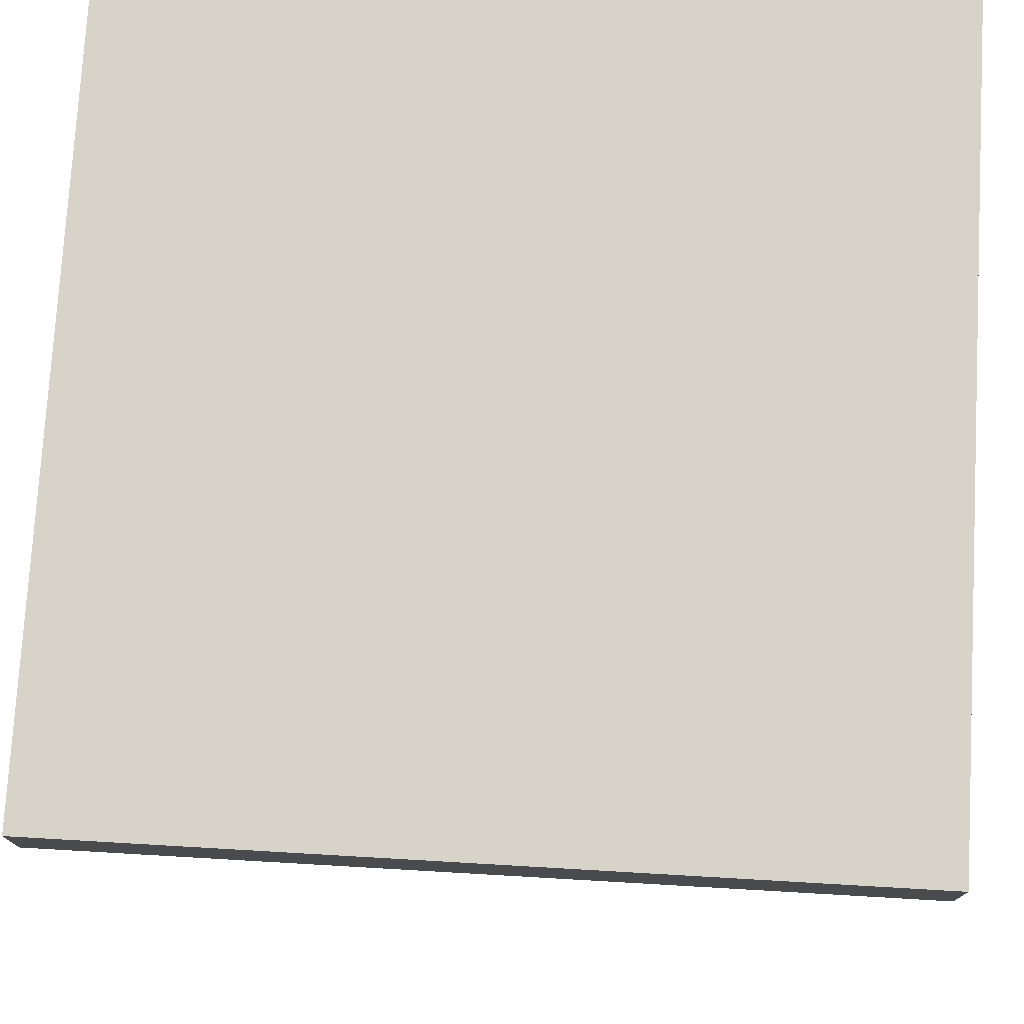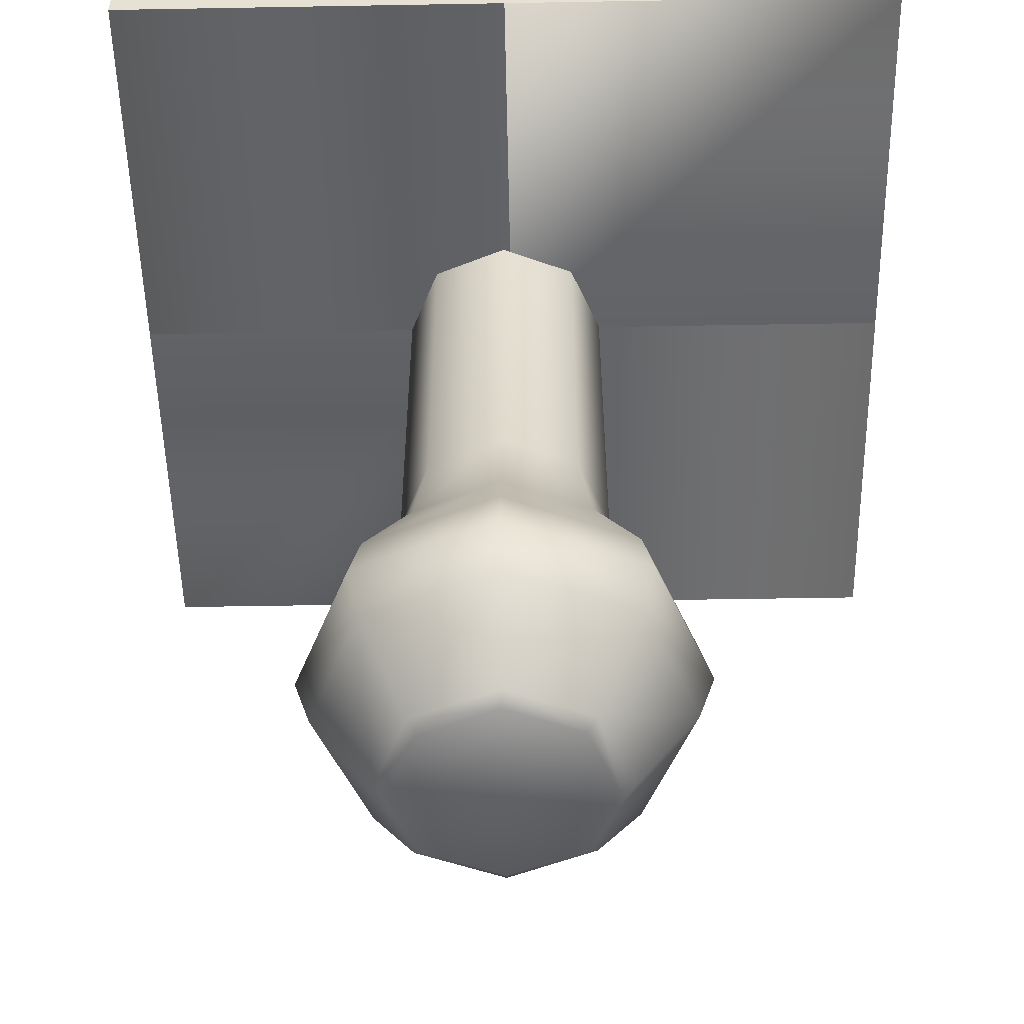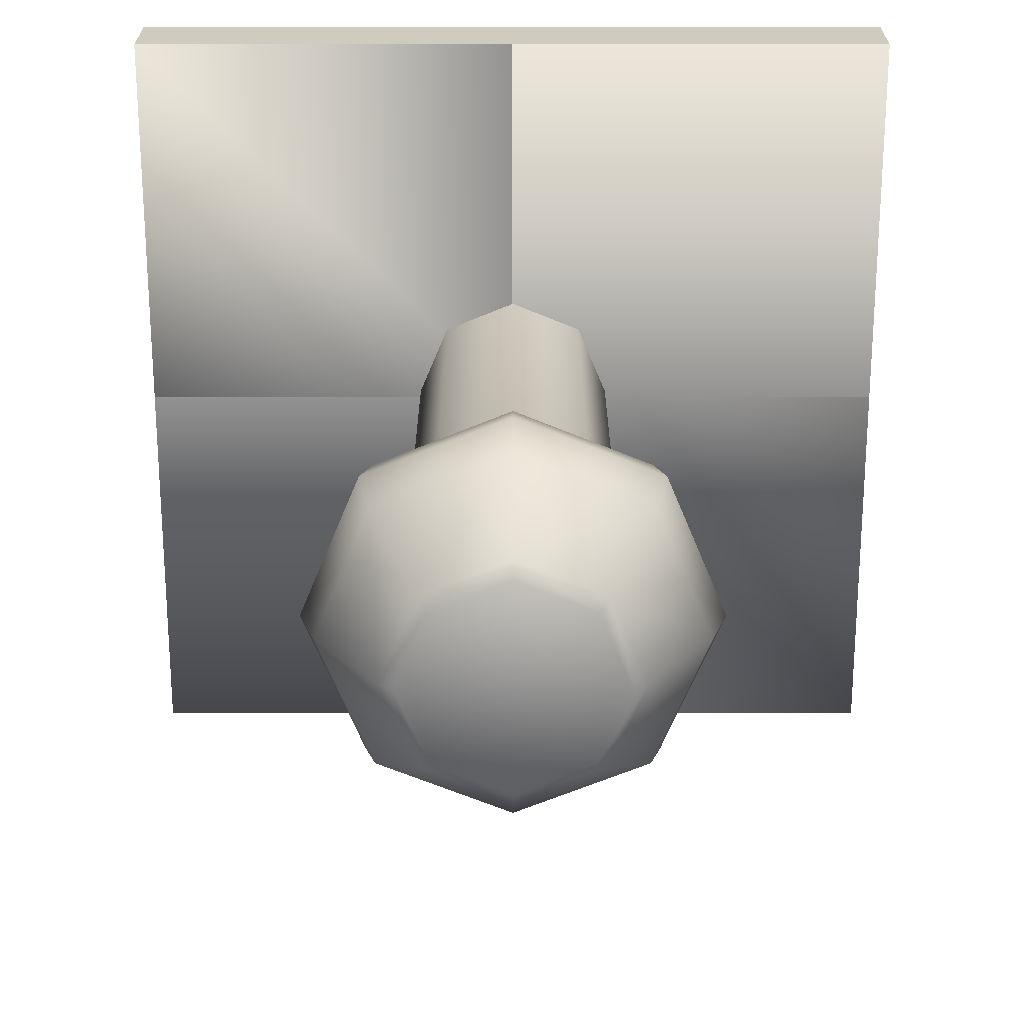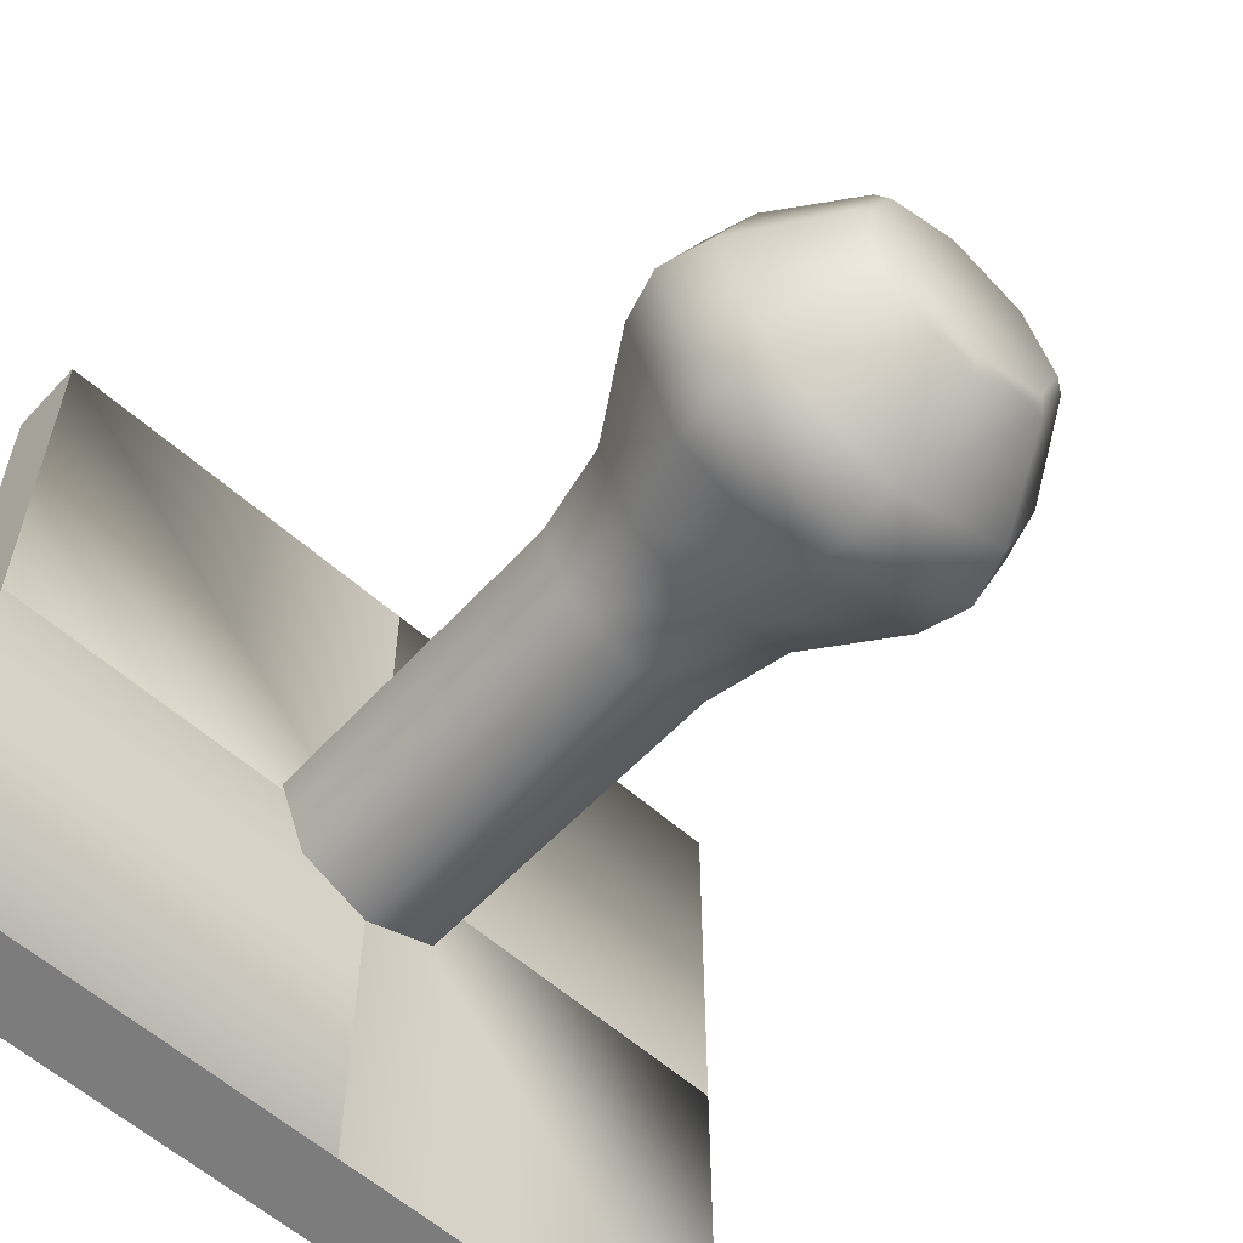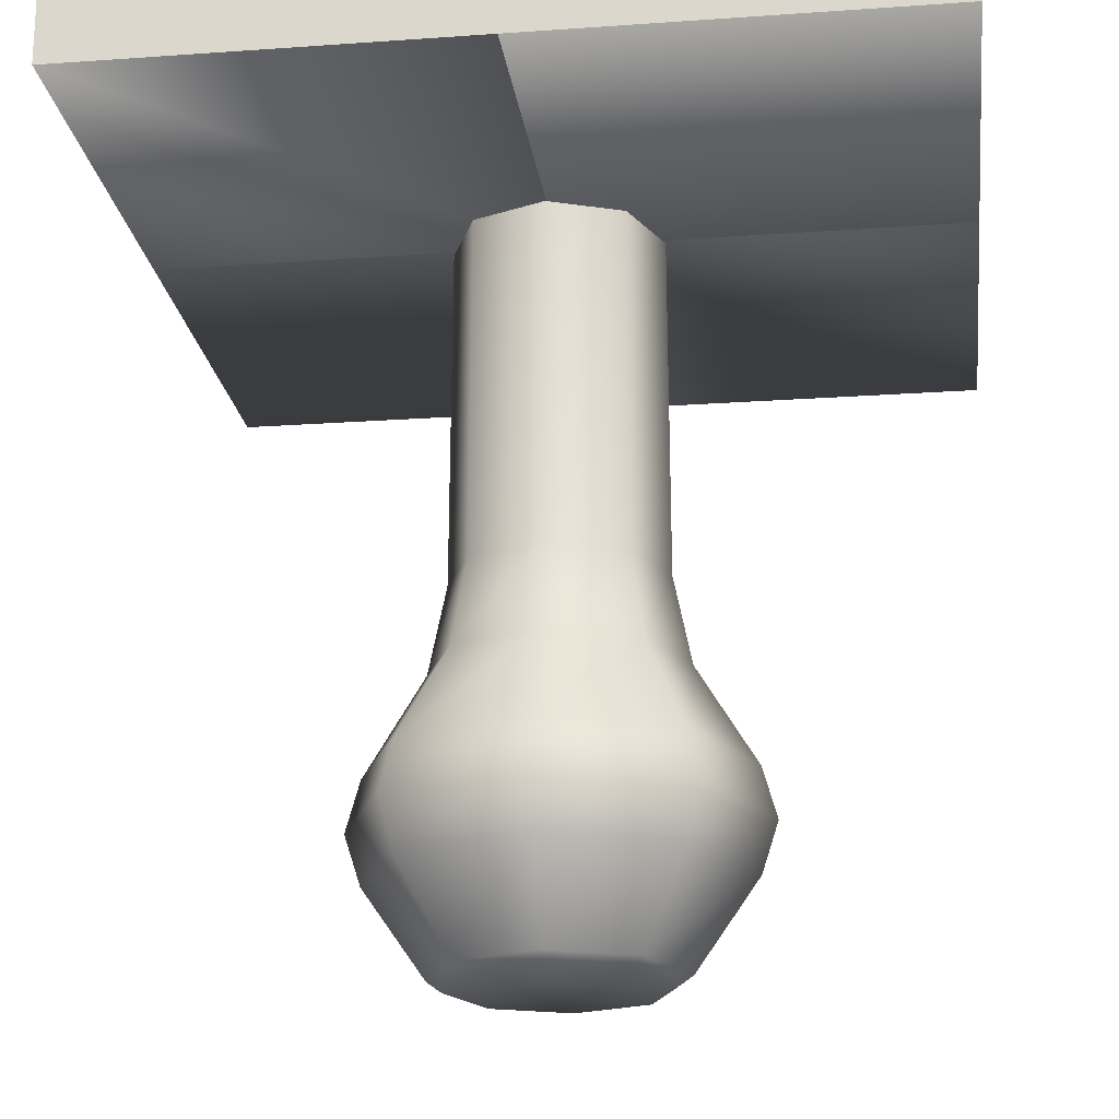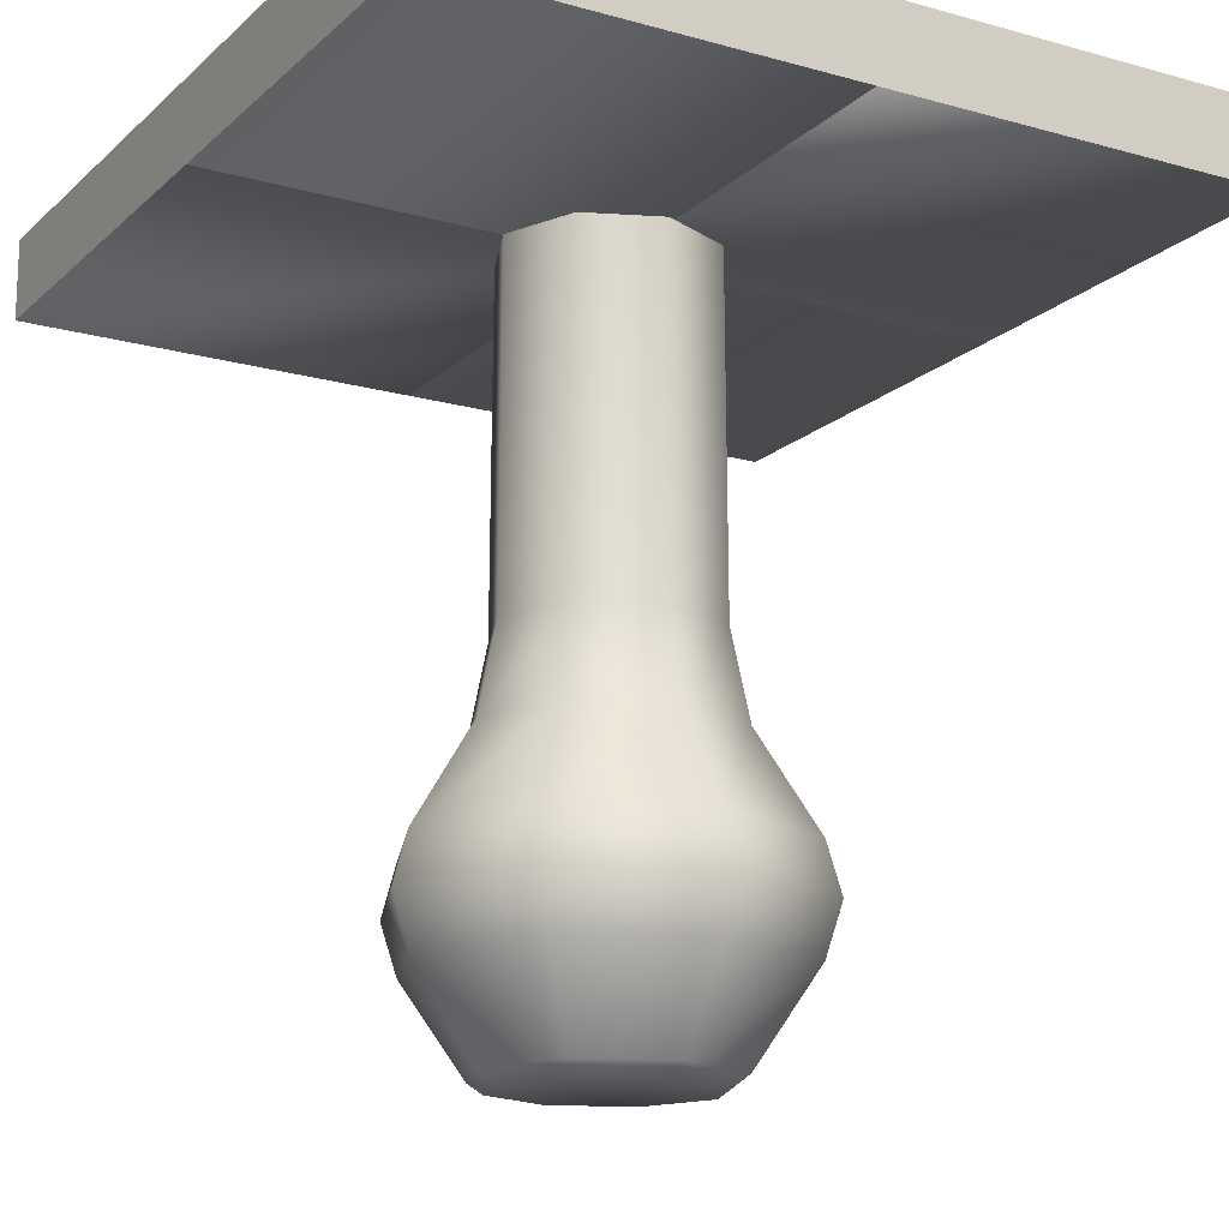
<metadata>
{"format":"obj","ext":"obj","renderer":"f3d","projection":"perspective","resolution":1024,"background":"white","views":[{"elev":76.0,"azim":93.3,"up":"+Y"},{"elev":-50.9,"azim":91.1,"up":"+Y"},{"elev":-66.3,"azim":-0.0,"up":"+Y"},{"elev":-58.8,"azim":-42.4,"up":"+Z"},{"elev":-20.2,"azim":-172.6,"up":"+Y"},{"elev":-16.0,"azim":59.9,"up":"+Y"}]}
</metadata>
<code>
v  50 90.09 -50
v  50 90.09 -0
v  0.0001 90.09 -0
v  0.0001 90.09 -50
v  50 100 -0
v  0.0001 100 -0
v  50 100 -50
v  0.0001 100 -50
v  100 90.09 -0
v  100 90.09 -50
v  100 100 -0
v  100 100 -50
v  0.0001 90.09 -100
v  50 90.09 -100
v  50 100 -100
v  0.0001 100 -100
v  100 90.09 -100
v  100 100 -100
v  59.37 0 -58.37
v  60.62 1.243 -59.62
v  64.97 1.243 -49.11
v  63.21 0 -49.11
v  50.12 0 -62.2
v  50.12 1.243 -63.97
v  40.86 0 -58.37
v  39.61 1.243 -59.62
v  37.03 0 -49.11
v  35.26 1.243 -49.11
v  40.86 0 -39.85
v  39.61 1.243 -38.6
v  50.12 0 -36.02
v  50.12 1.243 -34.25
v  59.37 0 -39.85
v  60.62 1.243 -38.6
v  67.46 18.42 -66.45
v  66.22 24.68 -65.21
v  72.89 24.68 -49.11
v  74.64 18.42 -49.11
v  50.12 18.42 -73.63
v  50.12 24.68 -71.88
v  32.77 18.42 -66.45
v  34.01 24.68 -65.21
v  25.59 18.42 -49.11
v  27.35 24.68 -49.11
v  32.77 18.42 -31.77
v  34.01 24.68 -33.01
v  50.12 18.42 -24.59
v  50.12 24.68 -26.34
v  67.46 18.42 -31.77
v  66.22 24.68 -33.01
v  65.45 36.83 -49.11
v  60.96 36.83 -59.95
v  59.36 47.74 -58.36
v  63.19 47.74 -49.11
v  50.12 36.83 -64.44
v  50.12 47.74 -62.19
v  39.28 36.83 -59.95
v  40.87 47.74 -58.36
v  34.79 36.83 -49.11
v  37.04 47.74 -49.11
v  39.28 36.83 -38.27
v  40.87 47.74 -39.86
v  50.12 36.83 -33.78
v  50.12 47.74 -36.03
v  60.96 36.83 -38.27
v  59.36 47.74 -39.86
v  59.2 92.08 -58.19
v  62.96 92.08 -49.11
v  50.12 92.08 -61.95
v  41.03 92.08 -58.19
v  37.27 92.08 -49.11
v  41.03 92.08 -40.03
v  50.12 92.08 -36.27
v  59.2 92.08 -40.03
v  72.64 12.2 -49.11
v  66.04 12.2 -65.04
v  50.12 12.2 -71.63
v  34.19 12.2 -65.04
v  27.59 12.2 -49.11
v  34.19 12.2 -33.18
v  50.12 12.2 -26.59
v  66.04 12.2 -33.18
g base
f 1 2 3
f 3 4 1
f 3 2 5
f 5 6 3
f 7 6 5
f 4 3 6
f 6 8 4
f 9 2 1
f 1 10 9
f 5 2 9
f 9 11 5
f 11 7 5
f 11 9 10
f 10 12 11
f 13 14 1
f 1 4 13
f 15 14 13
f 13 16 15
f 16 7 15
f 16 13 4
f 4 8 16
f 1 14 17
f 17 10 1
f 17 14 15
f 15 18 17
f 7 18 15
f 10 17 18
f 18 12 10
f 19 20 21
f 21 22 19
f 23 24 20
f 20 19 23
f 25 26 24
f 24 23 25
f 27 28 26
f 26 25 27
f 29 30 28
f 28 27 29
f 31 32 30
f 30 29 31
f 33 34 32
f 32 31 33
f 22 21 34
f 34 33 22
f 35 36 37
f 37 38 35
f 39 40 36
f 36 35 39
f 41 42 40
f 40 39 41
f 43 44 42
f 42 41 43
f 45 46 44
f 44 43 45
f 47 48 46
f 46 45 47
f 49 50 48
f 48 47 49
f 38 37 50
f 50 49 38
f 51 52 53
f 53 54 51
f 52 55 56
f 56 53 52
f 55 57 58
f 58 56 55
f 57 59 60
f 60 58 57
f 59 61 62
f 62 60 59
f 61 63 64
f 64 62 61
f 63 65 66
f 66 64 63
f 65 51 54
f 54 66 65
f 54 53 67
f 67 68 54
f 53 56 69
f 69 67 53
f 56 58 70
f 70 69 56
f 58 60 71
f 71 70 58
f 60 62 72
f 72 71 60
f 62 64 73
f 73 72 62
f 64 66 74
f 74 73 64
f 66 54 68
f 68 74 66
f 33 19 22
f 29 25 23
f 23 31 29
f 29 27 25
f 31 23 19
f 19 33 31
f 35 38 75
f 75 76 35
f 39 35 76
f 76 77 39
f 41 39 77
f 77 78 41
f 43 41 78
f 78 79 43
f 45 43 79
f 79 80 45
f 47 45 80
f 80 81 47
f 49 47 81
f 81 82 49
f 38 49 82
f 82 75 38
f 52 51 37
f 37 36 52
f 55 52 36
f 36 40 55
f 57 55 40
f 40 42 57
f 59 57 42
f 42 44 59
f 61 59 44
f 44 46 61
f 63 61 46
f 46 48 63
f 65 63 48
f 48 50 65
f 51 65 50
f 50 37 51
f 76 75 21
f 21 20 76
f 77 76 20
f 20 24 77
f 78 77 24
f 24 26 78
f 79 78 26
f 26 28 79
f 80 79 28
f 28 30 80
f 81 80 30
f 30 32 81
f 82 81 32
f 32 34 82
f 75 82 34
f 34 21 75
f 7 8 6
f 11 12 7
f 16 8 7
f 7 12 18

</code>
